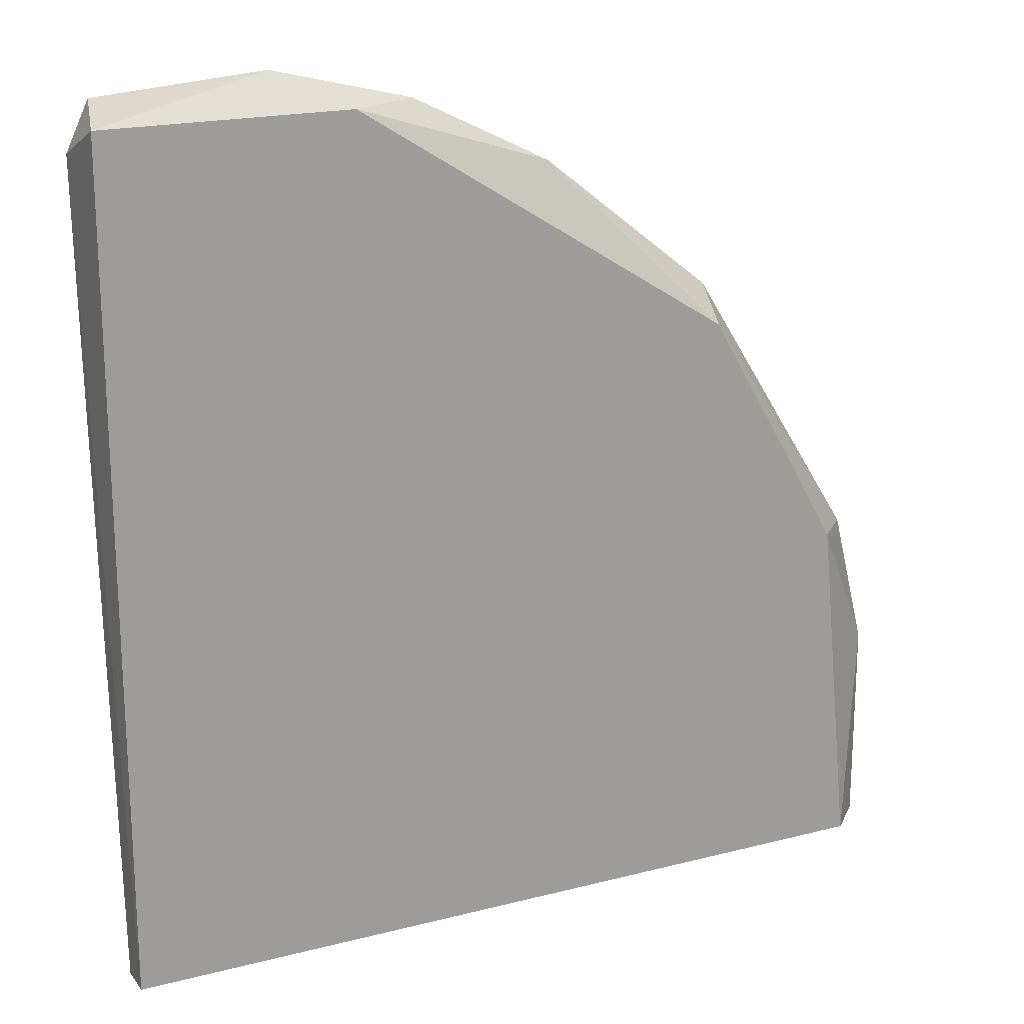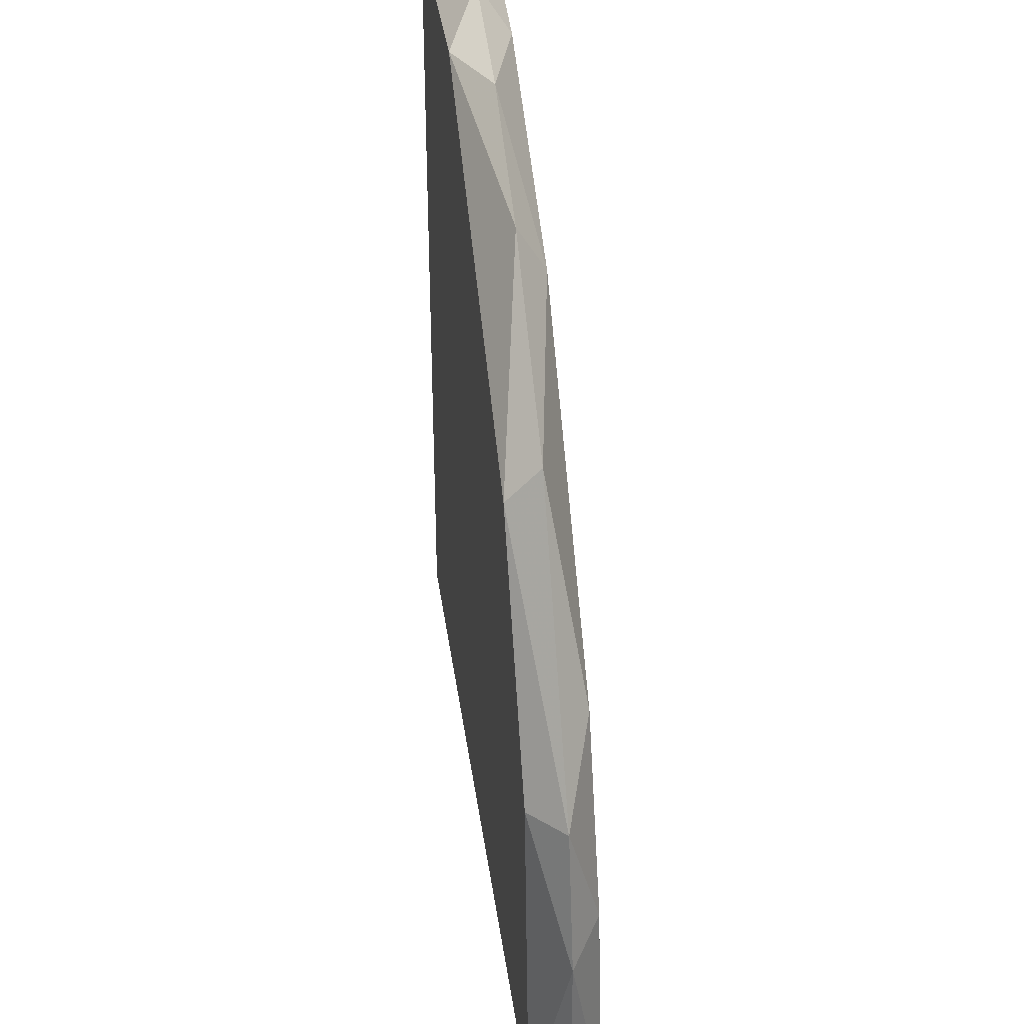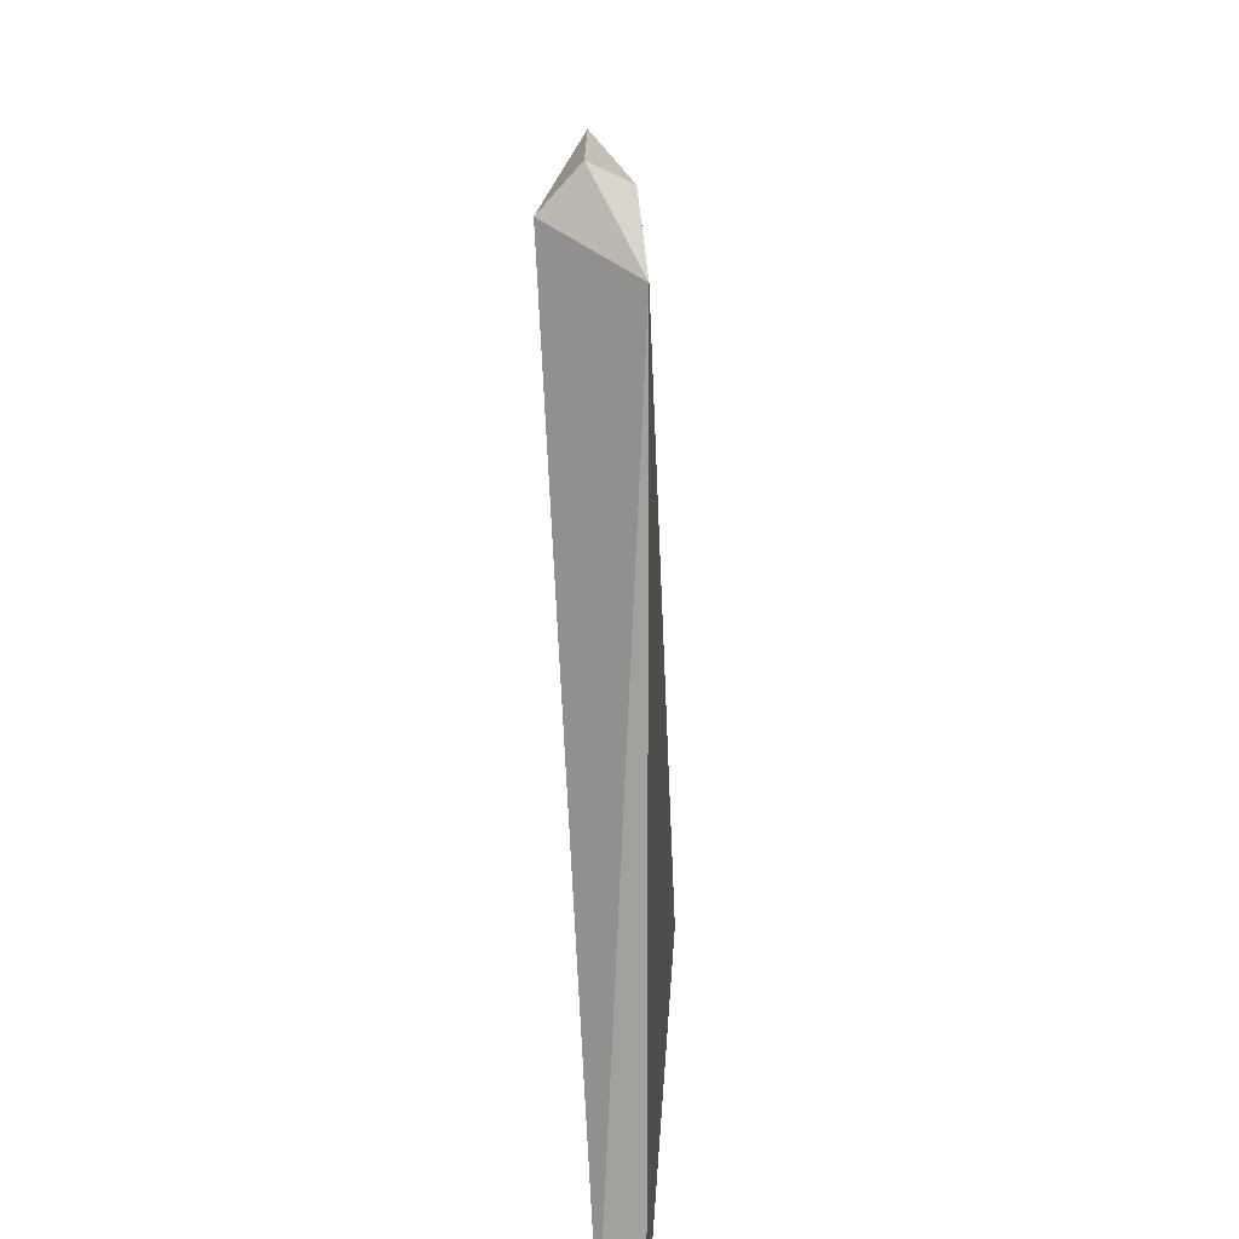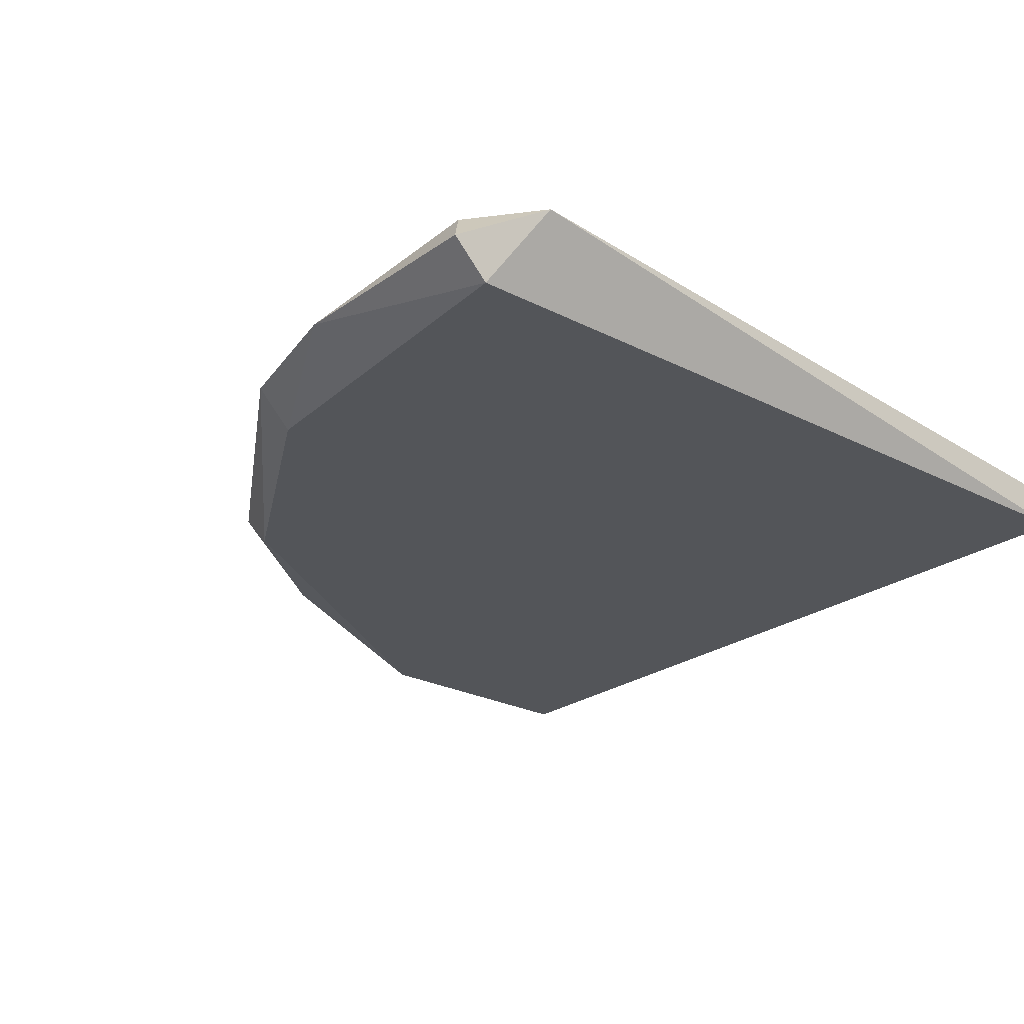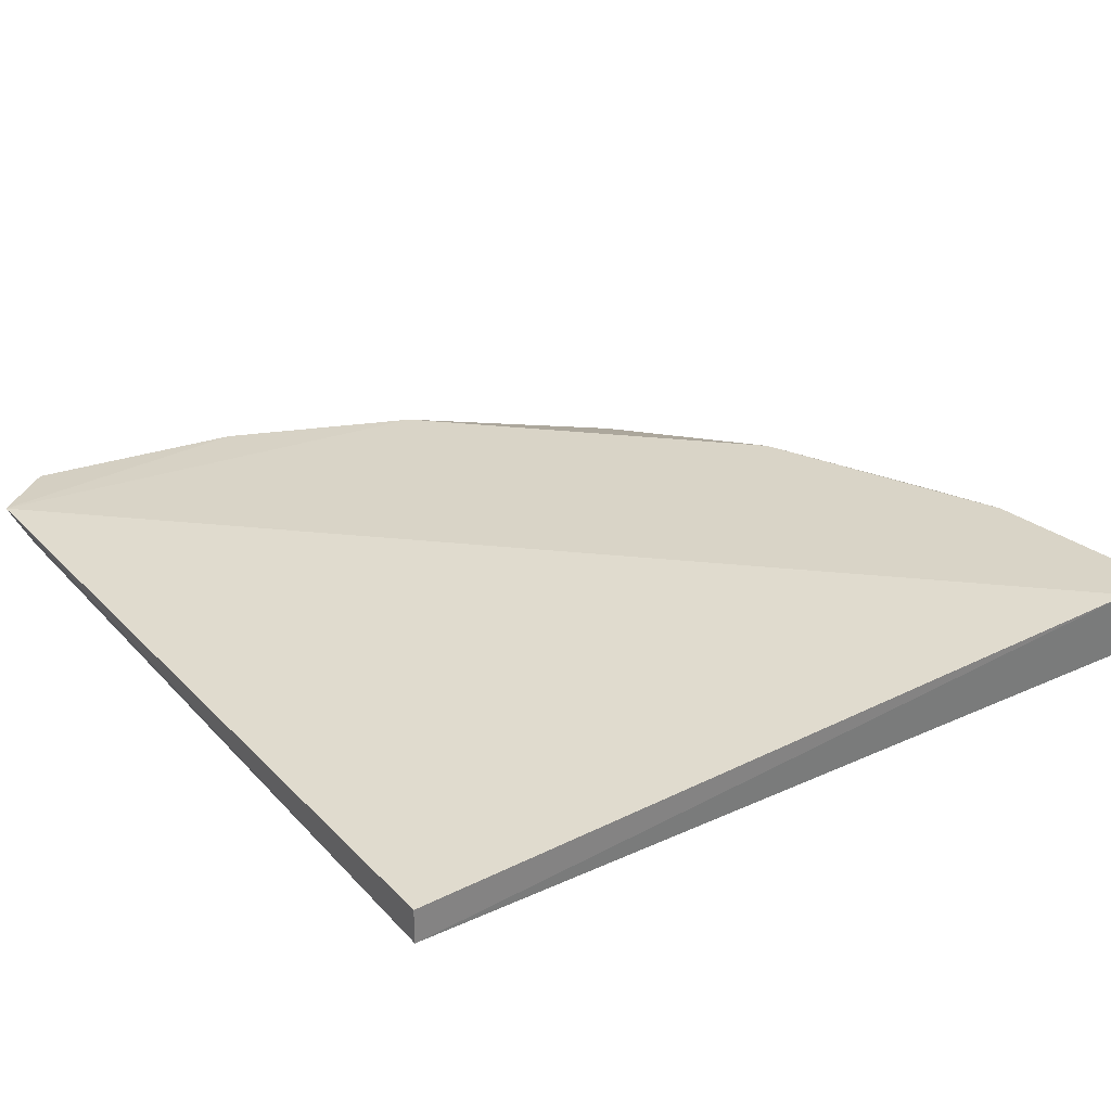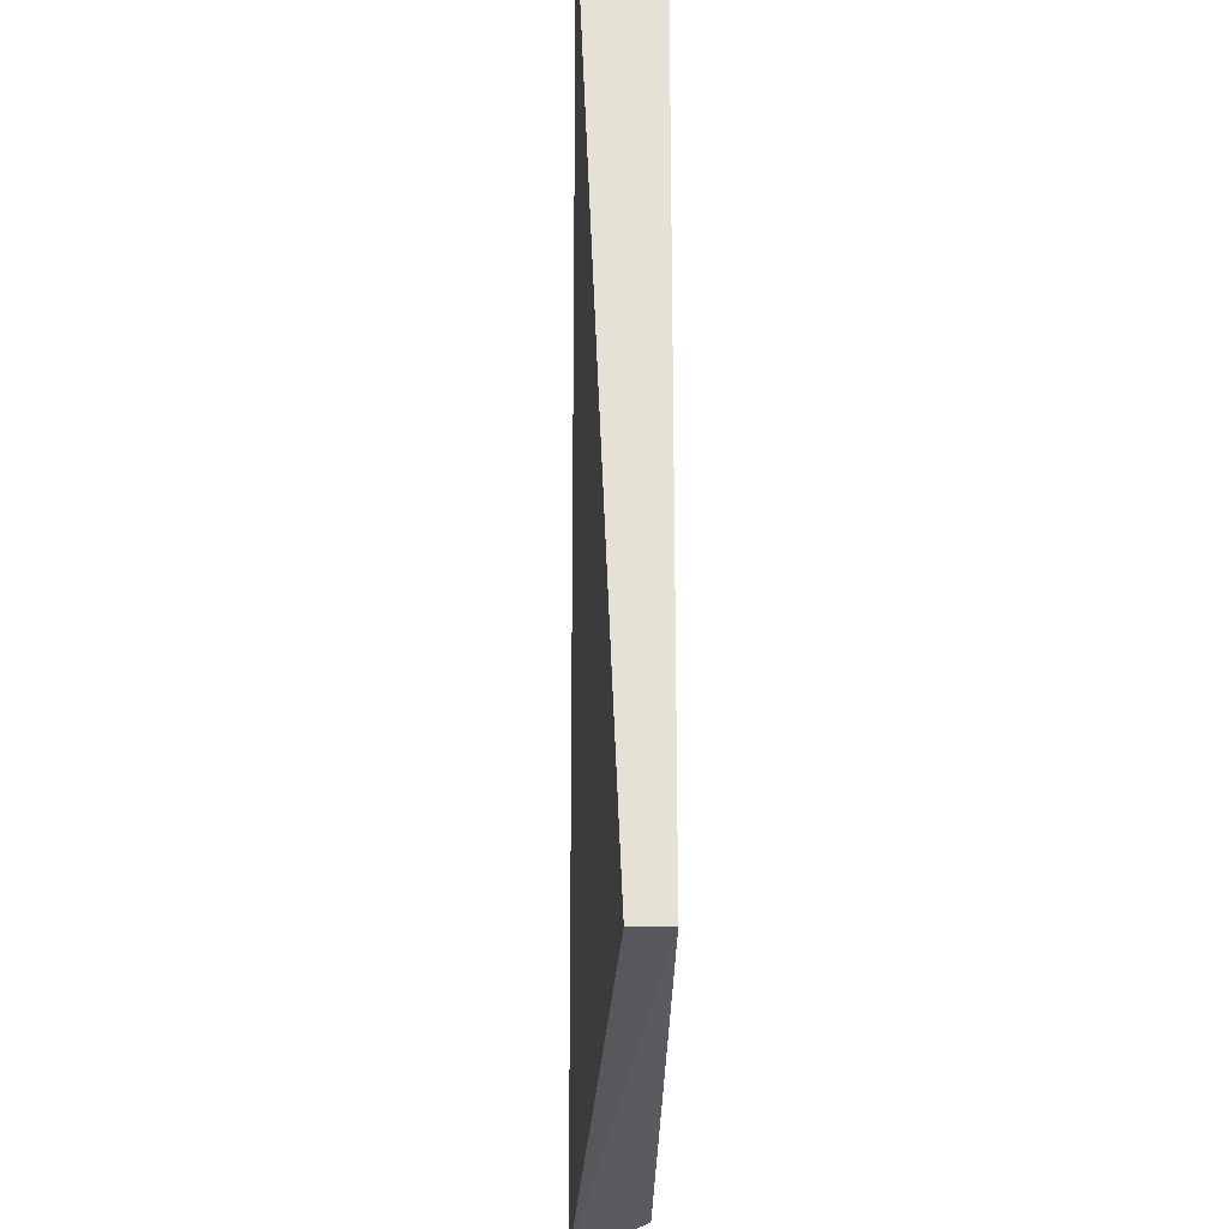
<metadata>
{"format":"obj","ext":"obj","renderer":"f3d","projection":"perspective","resolution":1024,"background":"white","views":[{"elev":19.5,"azim":-25.7,"up":"+Z"},{"elev":37.9,"azim":82.2,"up":"+Z"},{"elev":-75.0,"azim":92.9,"up":"+Z"},{"elev":-24.3,"azim":139.5,"up":"+Y"},{"elev":30.0,"azim":-123.6,"up":"+Y"},{"elev":-25.2,"azim":-90.6,"up":"+Z"}]}
</metadata>
<code>
v 0.05057 -0.2701 0.2019
v 0.1539 -0.2696 0.05718
v 0.167 -0.2789 0.05011
v -0.08349 -0.2894 -0.01254
v -0.0104 -0.2894 0.2379
v -0.08461 -0.2684 0.2285
v 0.1442 -0.2675 -0.02442
v 0.1565 -0.2894 -0.01254
v -0.08349 -0.2789 -0.01254
v -0.08349 -0.2894 0.2379
v 0.1044 -0.2894 0.1649
v 0.1044 -0.2789 0.1753
v 0.01046 -0.2789 0.2379
v -0.07809 -0.2689 0.2427
v 0.1461 -0.2894 0.09187
v 0.132 -0.2699 0.1134
v 0.1565 -0.2789 0.09187
v 0.1609 -0.269 -0.006247
v -0.03127 -0.2789 0.2484
v 0.05217 -0.2789 0.2171
v 0.167 -0.2789 -0.01254
v -0.02403 -0.2695 0.2354
f 14 19 22
f 6 1 7
f 5 4 8
f 4 7 8
f 4 6 9
f 7 4 9
f 6 7 9
f 4 5 10
f 6 4 10
f 5 8 11
f 6 10 14
f 8 3 15
f 11 8 15
f 2 7 16
f 7 1 16
f 1 12 16
f 16 12 17
f 3 2 17
f 12 11 17
f 15 3 17
f 11 15 17
f 2 16 17
f 2 3 18
f 7 2 18
f 10 5 19
f 5 13 19
f 14 10 19
f 5 11 20
f 12 1 20
f 11 12 20
f 1 13 20
f 13 5 20
f 3 8 21
f 8 7 21
f 18 3 21
f 7 18 21
f 1 6 22
f 13 1 22
f 6 14 22
f 19 13 22

</code>
